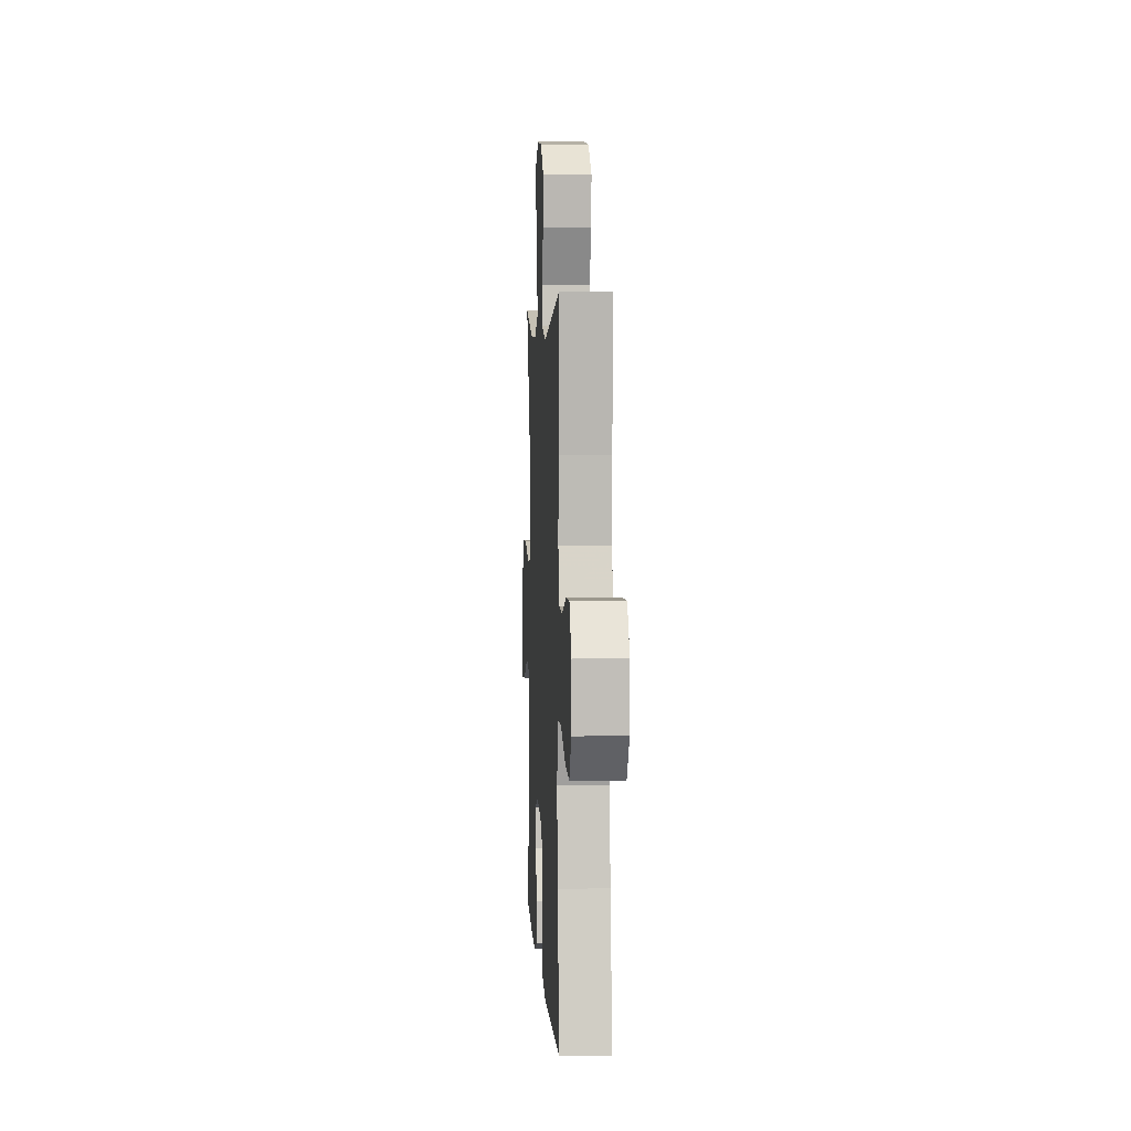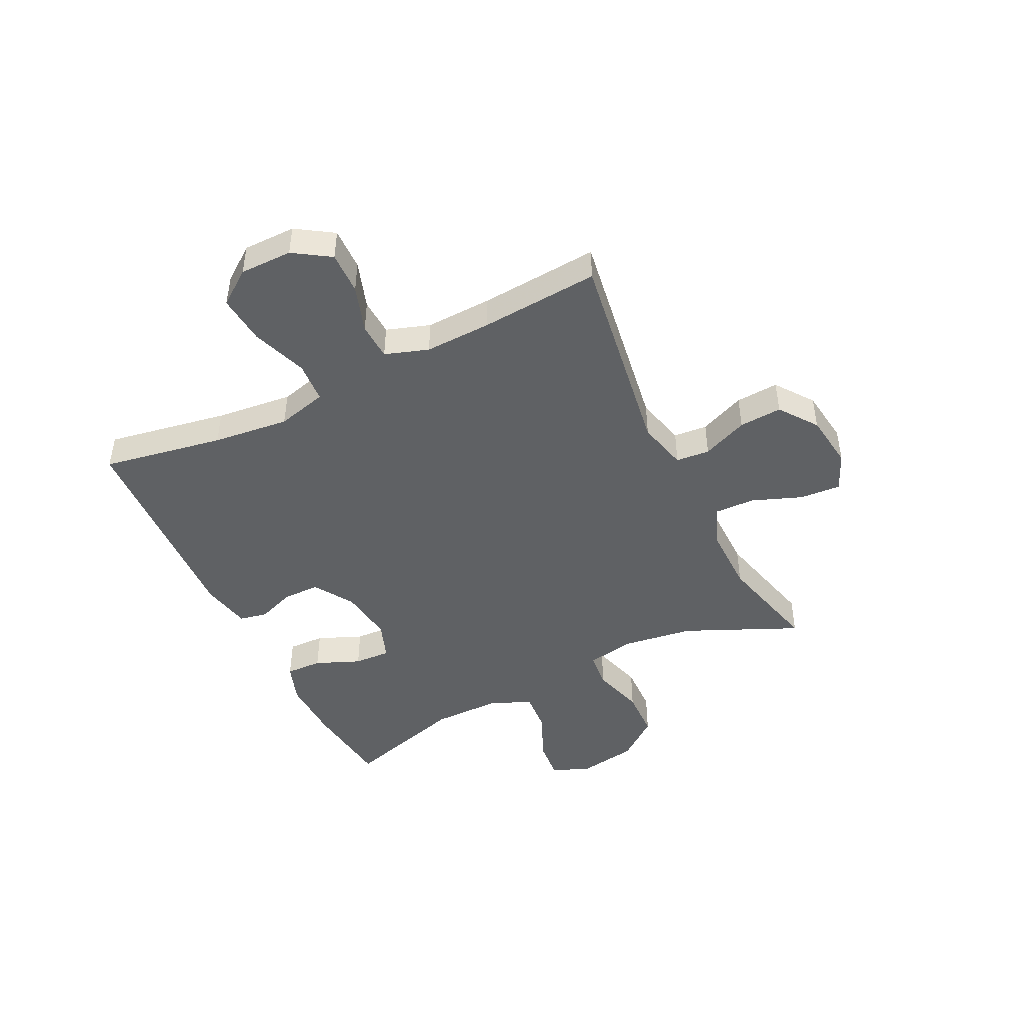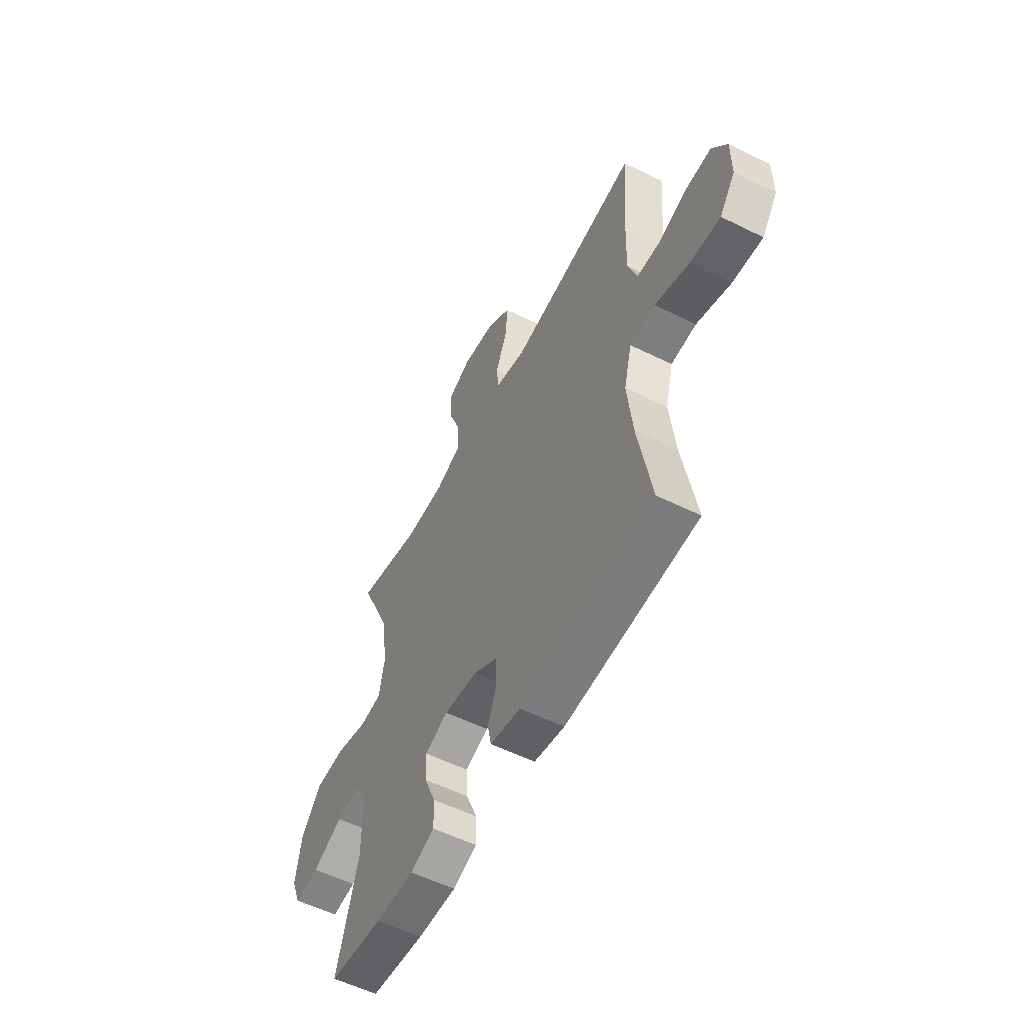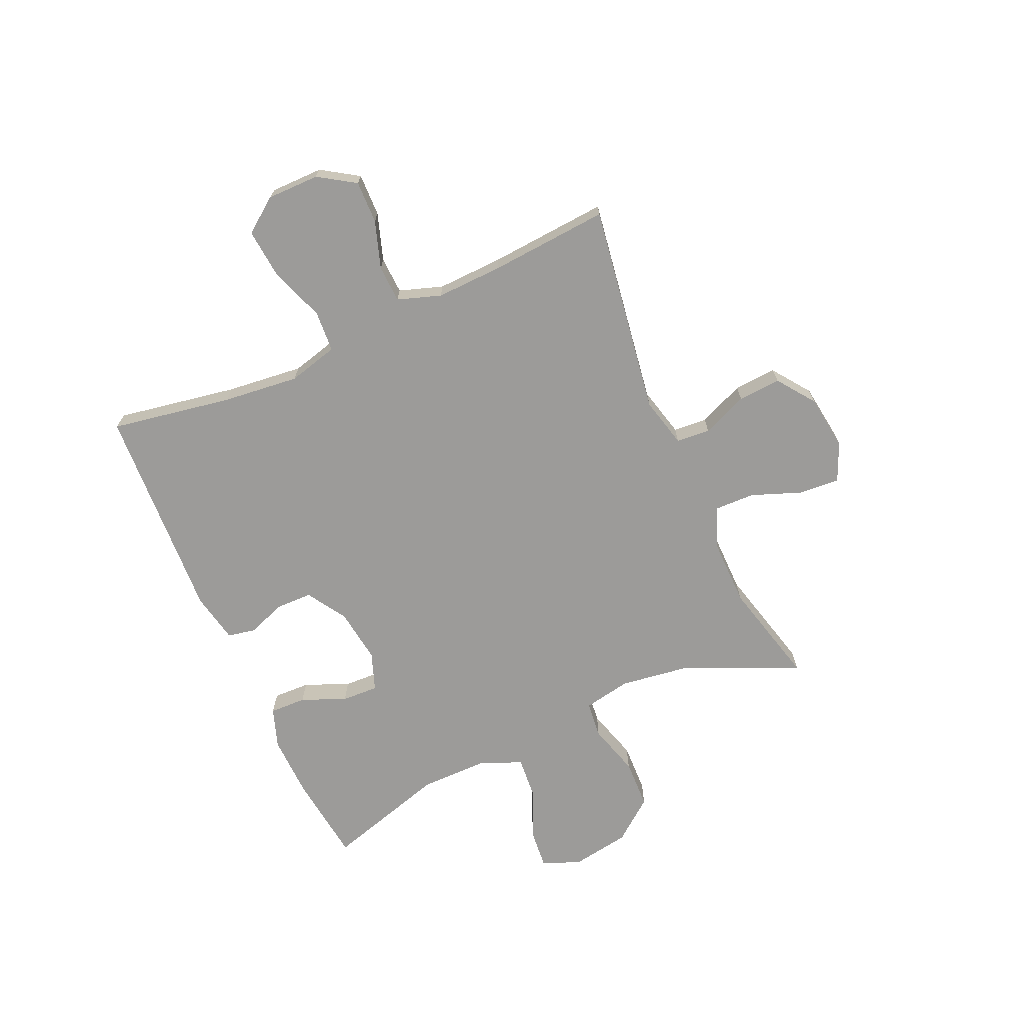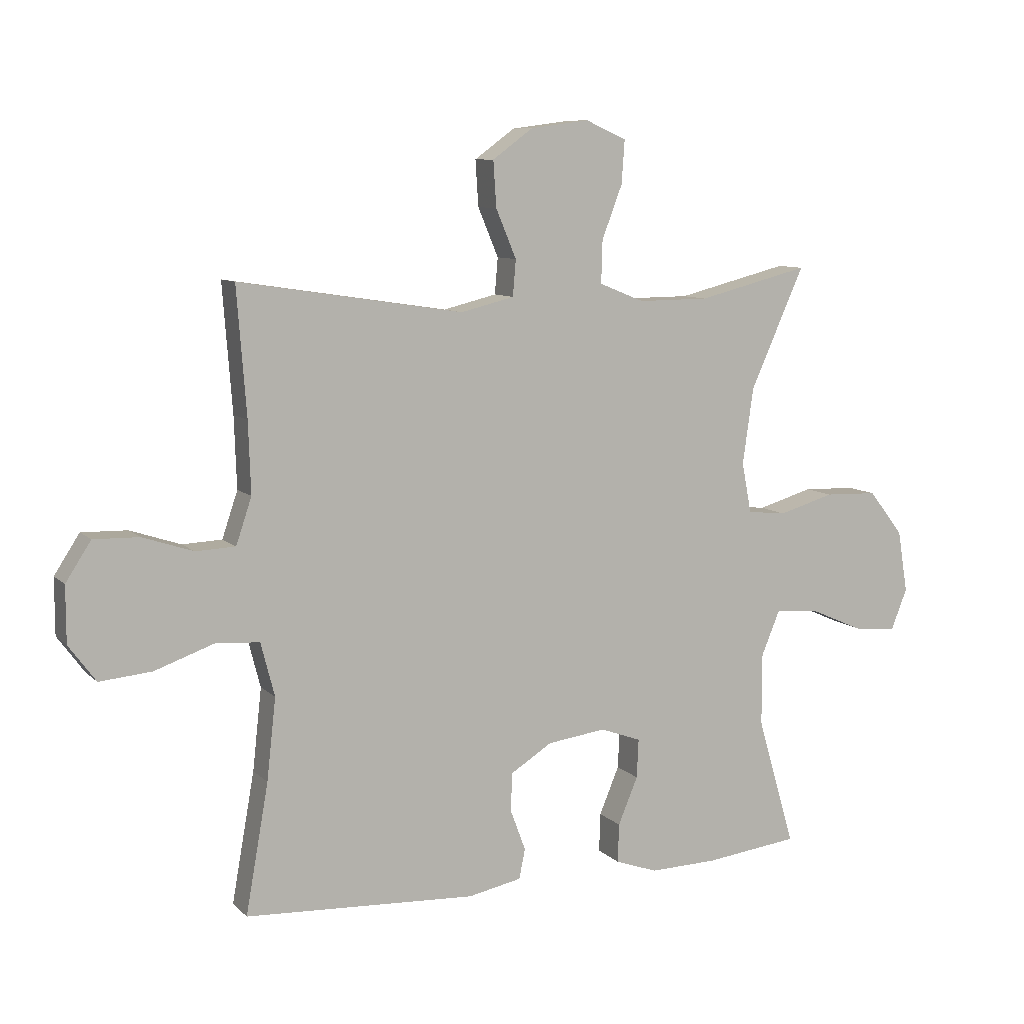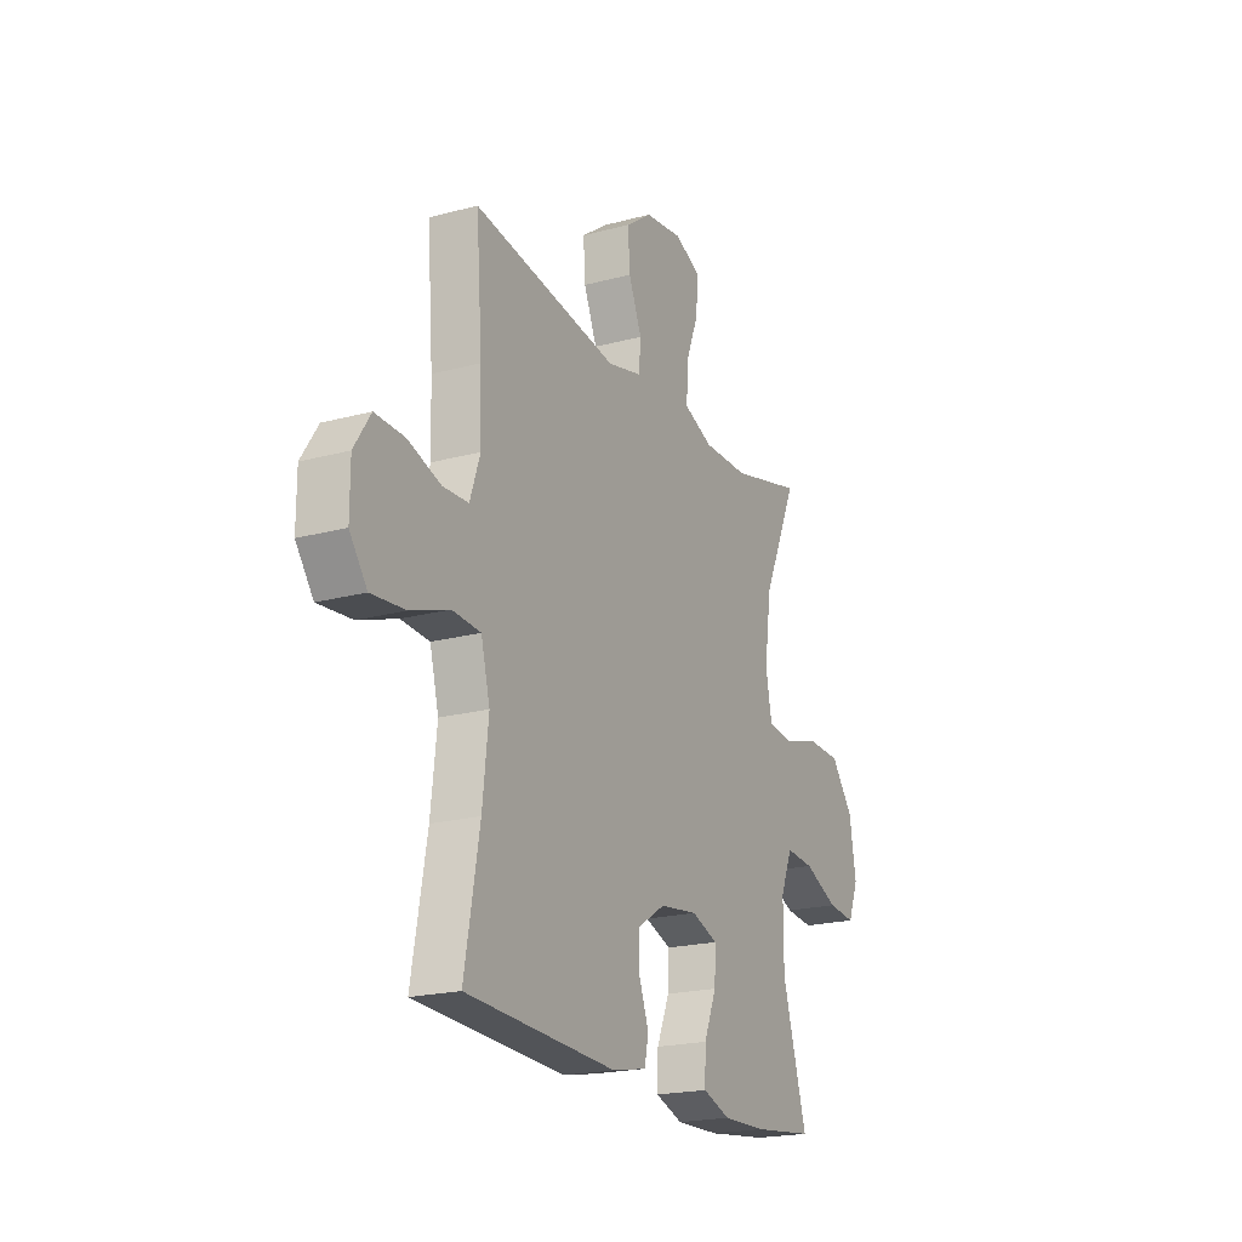
<metadata>
{"format":"obj","ext":"obj","renderer":"f3d","projection":"perspective","resolution":1024,"background":"white","views":[{"elev":4.3,"azim":-93.2,"up":"+Z"},{"elev":-46.0,"azim":-63.8,"up":"+Y"},{"elev":-55.9,"azim":-117.4,"up":"+Z"},{"elev":-69.7,"azim":-65.9,"up":"+Y"},{"elev":8.9,"azim":-24.7,"up":"+Z"},{"elev":-20.5,"azim":-63.8,"up":"+Z"}]}
</metadata>
<code>
v 0.5 0.07 -0.5
v 0.343 0.07 -0.519
v 0.23 0.07 -0.522
v 0.159 0.07 -0.497
v 0.161 0.07 -0.432
v 0.194 0.07 -0.353
v 0.197 0.07 -0.288
v 0.129 0.07 -0.263
v 0.031 0.07 -0.276
v -0.039 0.07 -0.32
v -0.04 0.07 -0.385
v -0.015 0.07 -0.452
v -0.025 0.07 -0.502
v -0.114 0.07 -0.52
v -0.5 0.07 -0.5
v -0.462 0.07 -0.285
v -0.447 0.07 -0.149
v -0.47 0.07 -0.06
v -0.543 0.07 -0.055
v -0.642 0.07 -0.09
v -0.729 0.07 -0.098
v -0.774 0.07 -0.037
v -0.774 0.07 0.056
v -0.732 0.07 0.121
v -0.656 0.07 0.119
v -0.572 0.07 0.091
v -0.506 0.07 0.094
v -0.48 0.07 0.171
v -0.484 0.07 0.289
v -0.5 0.07 0.5
v -0.126 0.07 0.443
v -0.037 0.07 0.465
v -0.032 0.07 0.525
v -0.066 0.07 0.606
v -0.071 0.07 0.682
v -0.004 0.07 0.731
v 0.094 0.07 0.744
v 0.162 0.07 0.714
v 0.157 0.07 0.642
v 0.123 0.07 0.553
v 0.121 0.07 0.482
v 0.196 0.07 0.452
v 0.314 0.07 0.453
v 0.5 0.07 0.5
v 0.41 0.07 0.299
v 0.392 0.07 0.172
v 0.408 0.07 0.088
v 0.473 0.07 0.081
v 0.566 0.07 0.108
v 0.654 0.07 0.105
v 0.712 0.07 0.031
v 0.729 0.07 -0.073
v 0.702 0.07 -0.141
v 0.63 0.07 -0.134
v 0.541 0.07 -0.095
v 0.468 0.07 -0.089
v 0.437 0.07 -0.164
v 0.437 0.07 -0.284
v 0.5 0 -0.5
v 0.343 0 -0.519
v 0.23 0 -0.522
v 0.159 0 -0.497
v 0.161 0 -0.432
v 0.194 0 -0.353
v 0.197 0 -0.288
v 0.129 0 -0.263
v 0.031 0 -0.276
v -0.039 0 -0.32
v -0.04 0 -0.385
v -0.015 0 -0.452
v -0.025 0 -0.502
v -0.114 0 -0.52
v -0.5 0 -0.5
v -0.462 0 -0.285
v -0.447 0 -0.149
v -0.47 0 -0.06
v -0.543 0 -0.055
v -0.642 0 -0.09
v -0.729 0 -0.098
v -0.774 0 -0.037
v -0.774 0 0.056
v -0.732 0 0.121
v -0.656 0 0.119
v -0.572 0 0.091
v -0.506 0 0.094
v -0.48 0 0.171
v -0.484 0 0.289
v -0.5 0 0.5
v -0.126 0 0.443
v -0.037 0 0.465
v -0.032 0 0.525
v -0.066 0 0.606
v -0.071 0 0.682
v -0.004 0 0.731
v 0.094 0 0.744
v 0.162 0 0.714
v 0.157 0 0.642
v 0.123 0 0.553
v 0.121 0 0.482
v 0.196 0 0.452
v 0.314 0 0.453
v 0.5 0 0.5
v 0.41 0 0.299
v 0.392 0 0.172
v 0.408 0 0.088
v 0.473 0 0.081
v 0.566 0 0.108
v 0.654 0 0.105
v 0.712 0 0.031
v 0.729 0 -0.073
v 0.702 0 -0.141
v 0.63 0 -0.134
v 0.541 0 -0.095
v 0.468 0 -0.089
v 0.437 0 -0.164
v 0.437 0 -0.284
f 52 53 54 55
f 52 55 56
f 51 52 56
f 48 49 50 51
f 47 48 51 56
f 43 44 45
f 42 43 45 46
f 41 42 46 47
f 37 38 39 40
f 37 40 41
f 36 37 41
f 33 34 35 36
f 32 33 36 41
f 31 32 41 47
f 29 30 31 47
f 23 24 25 26
f 23 26 27
f 22 23 27
f 19 20 21 22
f 18 19 22 27
f 17 18 27 28
f 13 14 15 16
f 11 12 13 16
f 10 11 16 17
f 9 10 17 28
f 3 4 5 6
f 3 6 7
f 58 1 2 3
f 57 58 3 7
f 8 9 28 29
f 29 47 56 57
f 7 8 29 57
f 113 112 111 110
f 114 113 110
f 114 110 109
f 109 108 107 106
f 114 109 106 105
f 103 102 101
f 104 103 101 100
f 105 104 100 99
f 98 97 96 95
f 99 98 95
f 99 95 94
f 94 93 92 91
f 99 94 91 90
f 105 99 90 89
f 105 89 88 87
f 84 83 82 81
f 85 84 81
f 85 81 80
f 80 79 78 77
f 85 80 77 76
f 86 85 76 75
f 74 73 72 71
f 74 71 70 69
f 75 74 69 68
f 86 75 68 67
f 64 63 62 61
f 65 64 61
f 61 60 59 116
f 65 61 116 115
f 87 86 67 66
f 115 114 105 87
f 115 87 66 65
f 1 59 60 2
f 2 60 61 3
f 3 61 62 4
f 4 62 63 5
f 5 63 64 6
f 6 64 65 7
f 7 65 66 8
f 8 66 67 9
f 9 67 68 10
f 10 68 69 11
f 11 69 70 12
f 12 70 71 13
f 13 71 72 14
f 14 72 73 15
f 15 73 74 16
f 16 74 75 17
f 17 75 76 18
f 18 76 77 19
f 19 77 78 20
f 20 78 79 21
f 21 79 80 22
f 22 80 81 23
f 23 81 82 24
f 24 82 83 25
f 25 83 84 26
f 26 84 85 27
f 27 85 86 28
f 28 86 87 29
f 29 87 88 30
f 30 88 89 31
f 31 89 90 32
f 32 90 91 33
f 33 91 92 34
f 34 92 93 35
f 35 93 94 36
f 36 94 95 37
f 37 95 96 38
f 38 96 97 39
f 39 97 98 40
f 40 98 99 41
f 41 99 100 42
f 42 100 101 43
f 43 101 102 44
f 44 102 103 45
f 45 103 104 46
f 46 104 105 47
f 47 105 106 48
f 48 106 107 49
f 49 107 108 50
f 50 108 109 51
f 51 109 110 52
f 52 110 111 53
f 53 111 112 54
f 54 112 113 55
f 55 113 114 56
f 56 114 115 57
f 57 115 116 58
f 58 116 59 1

</code>
